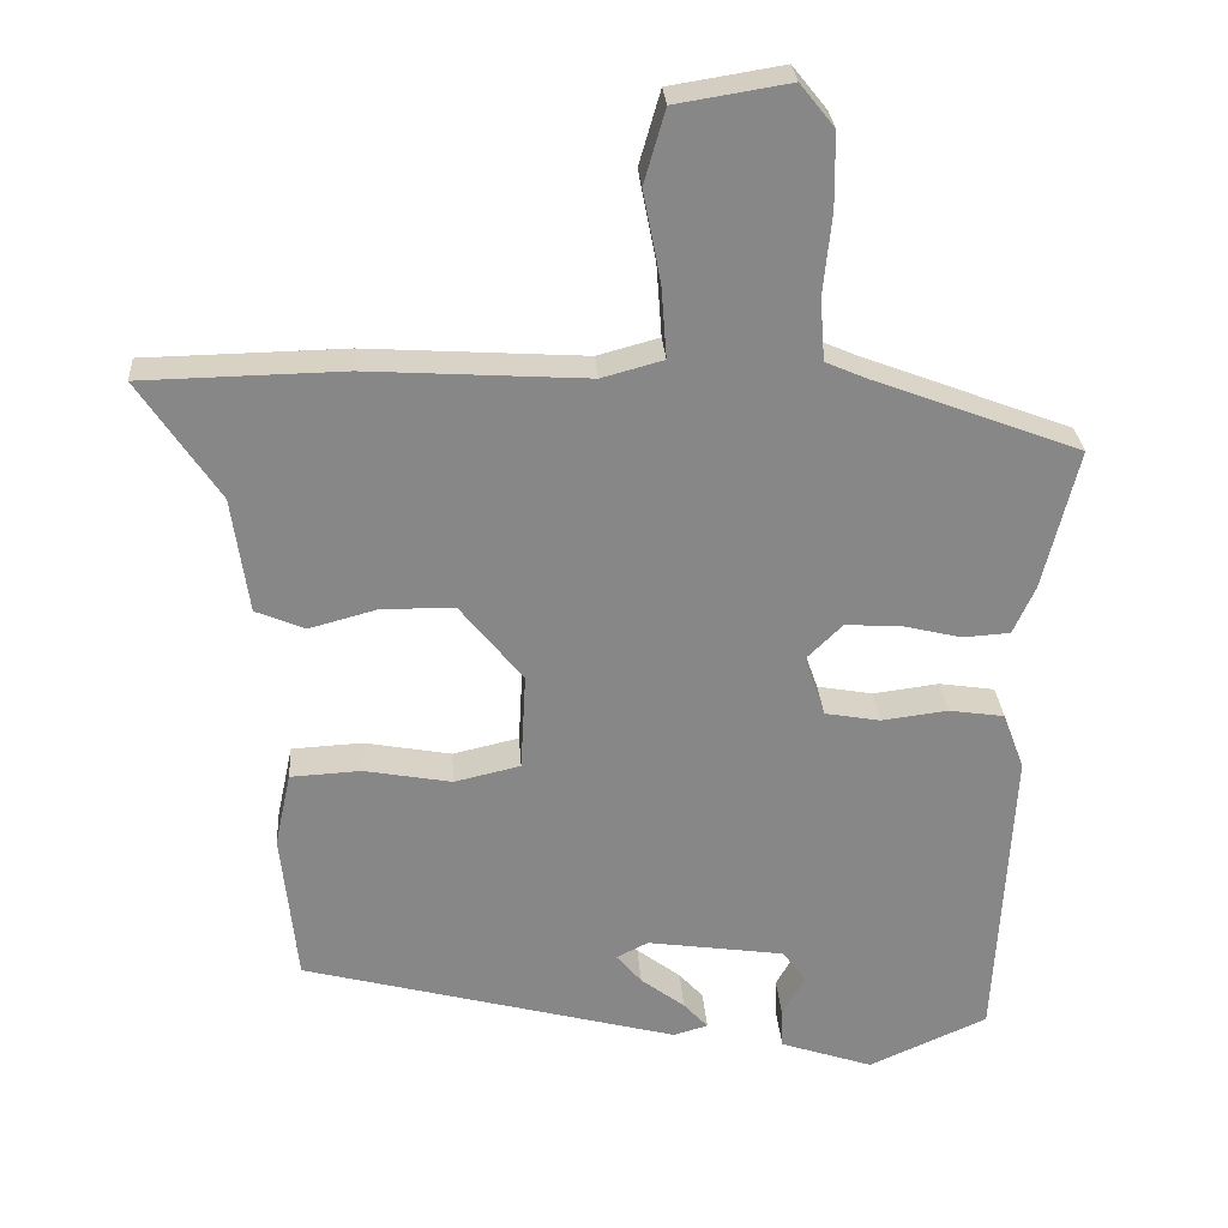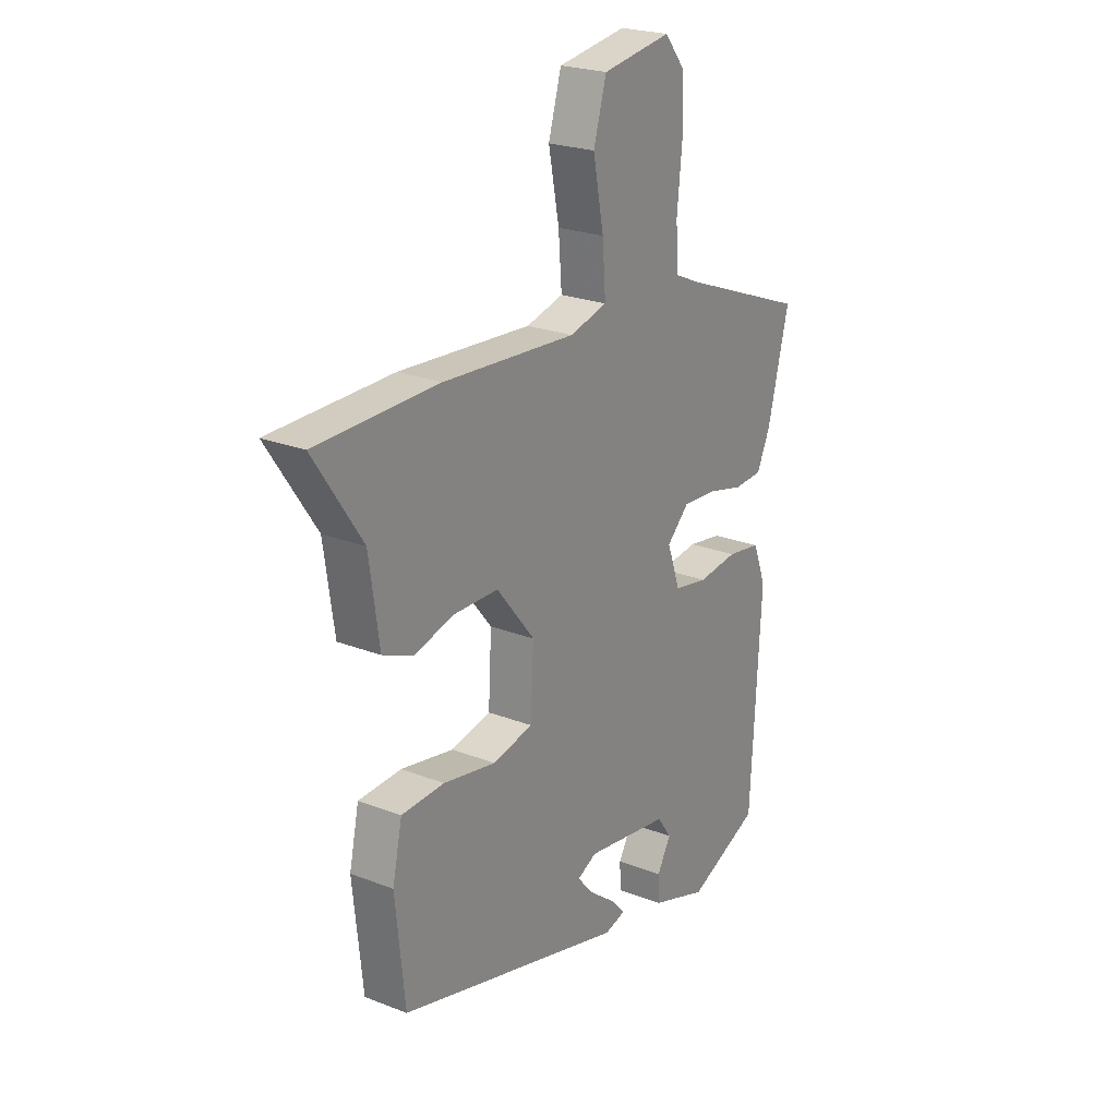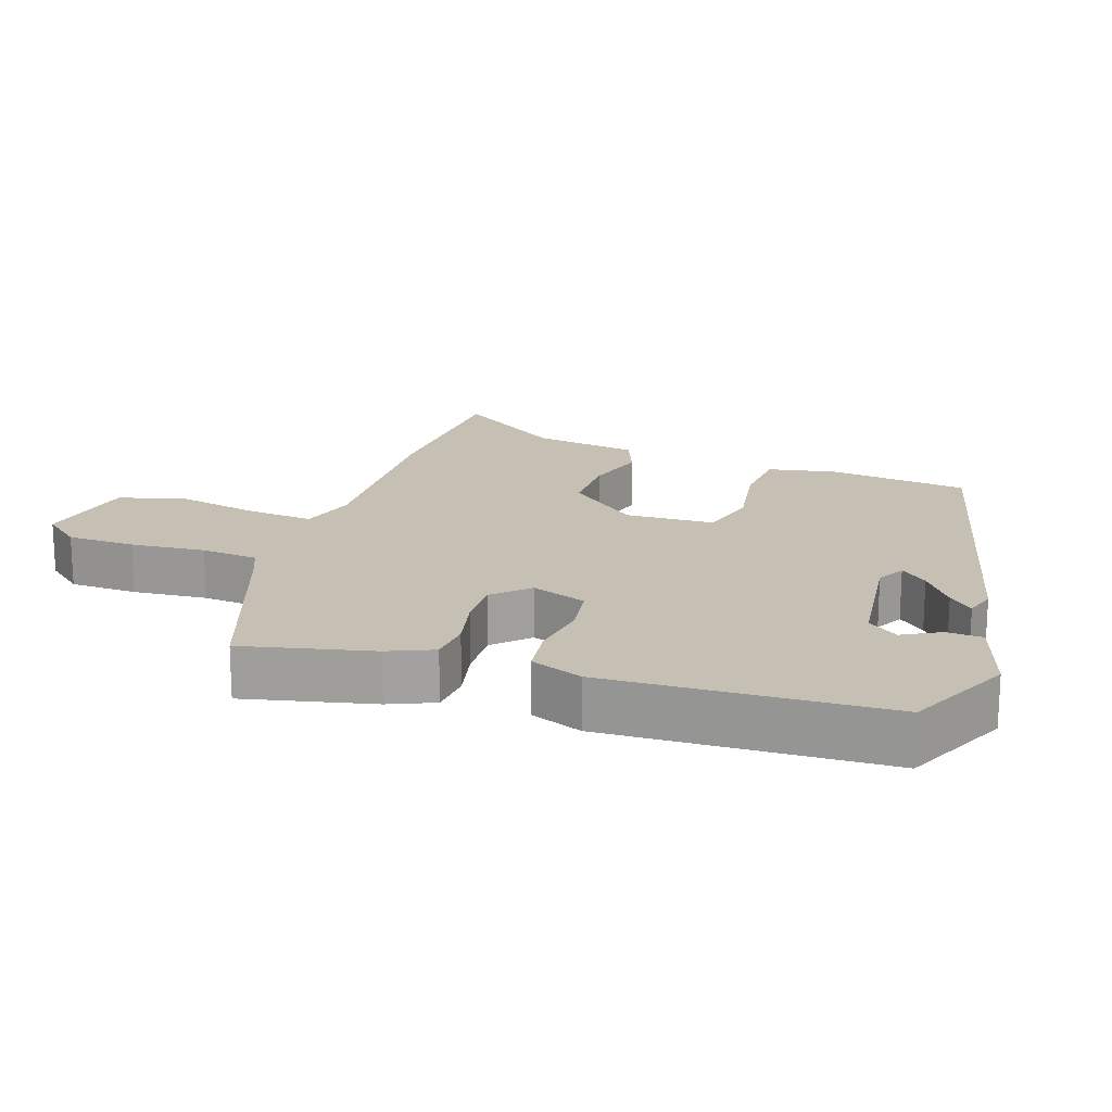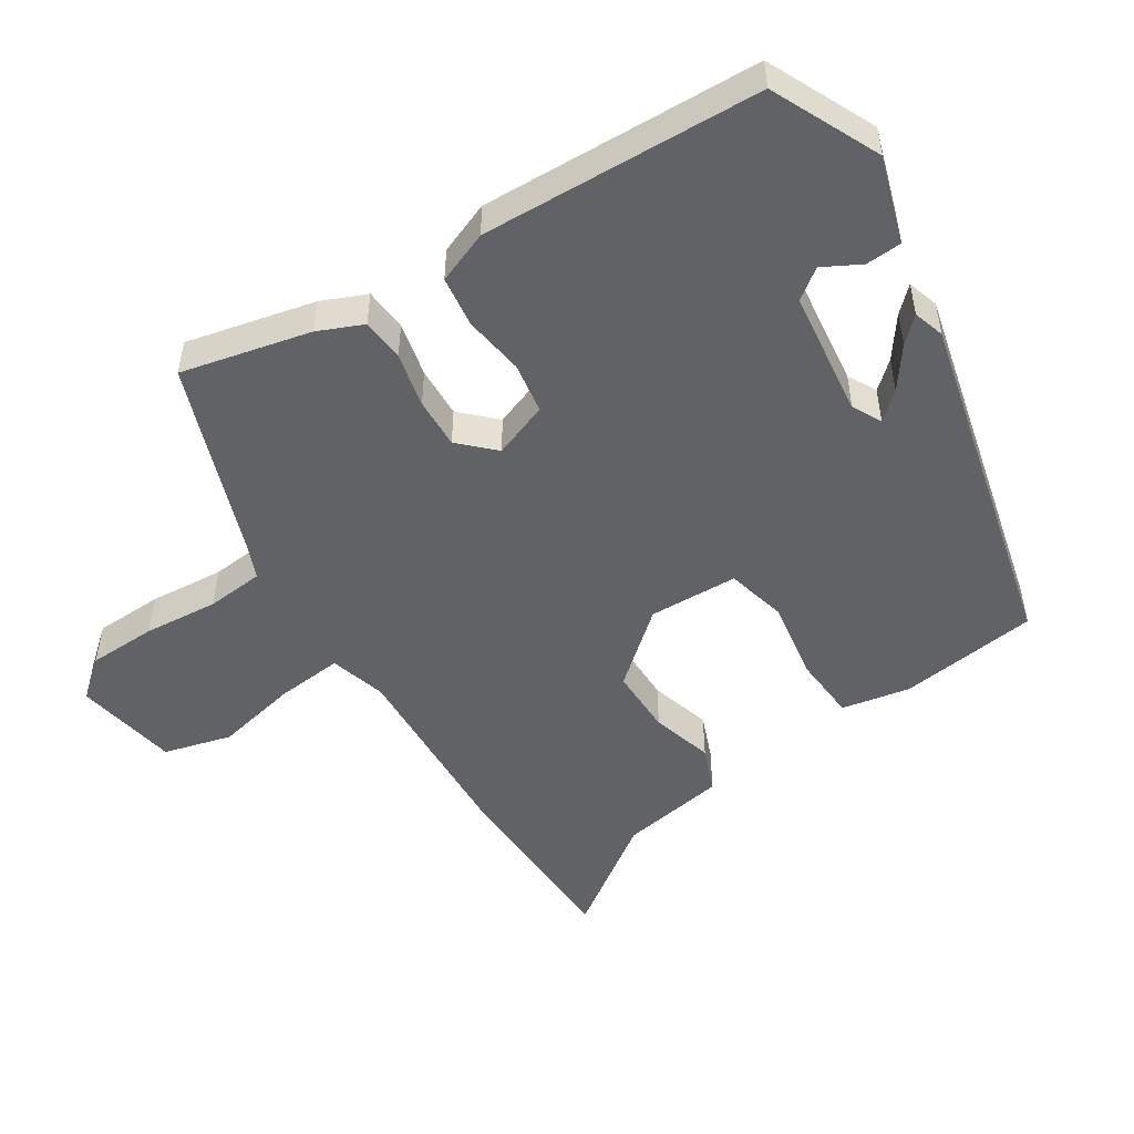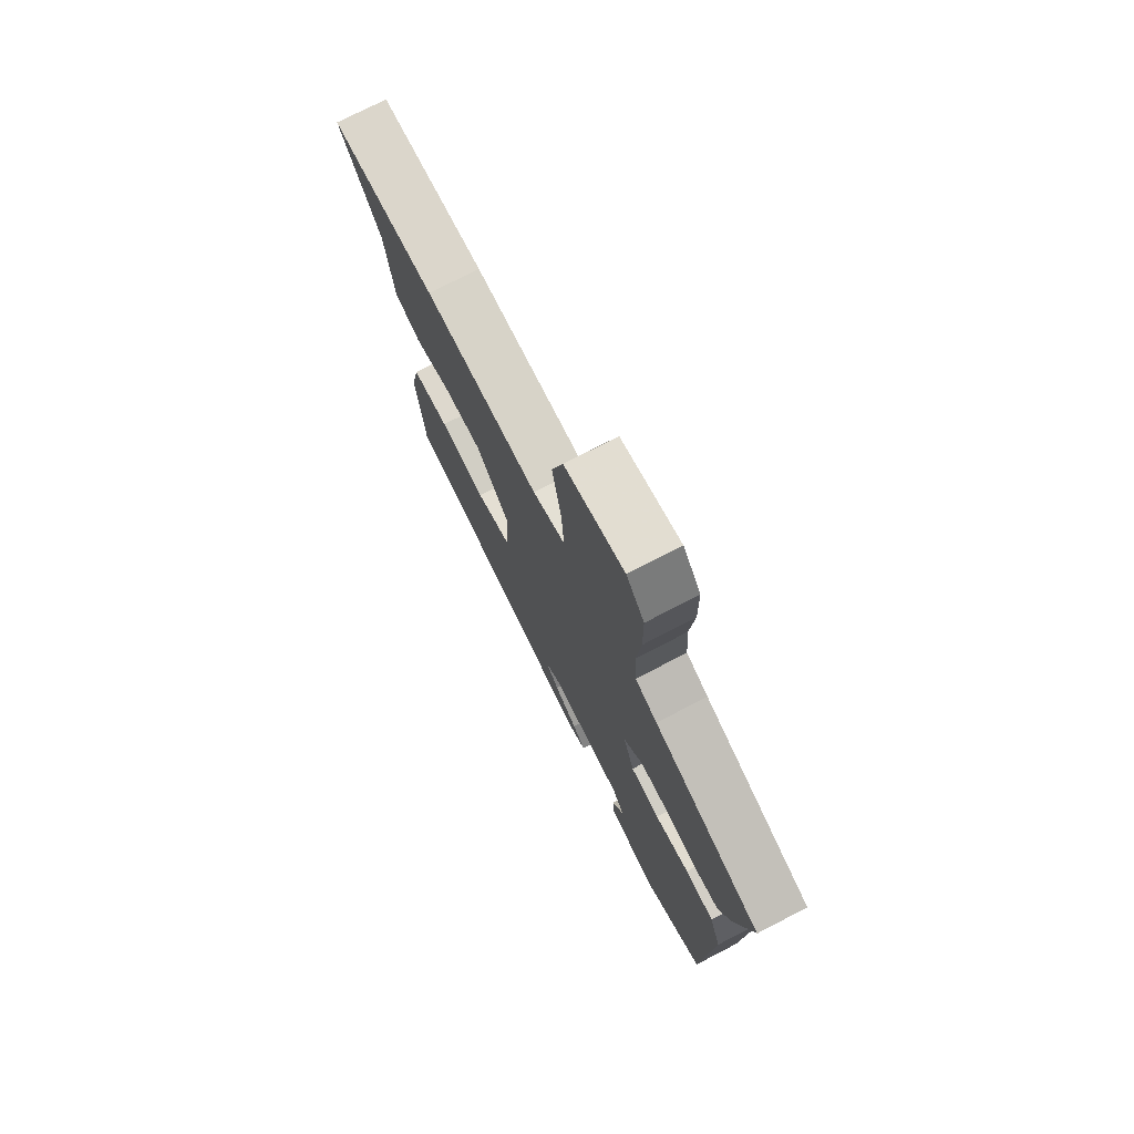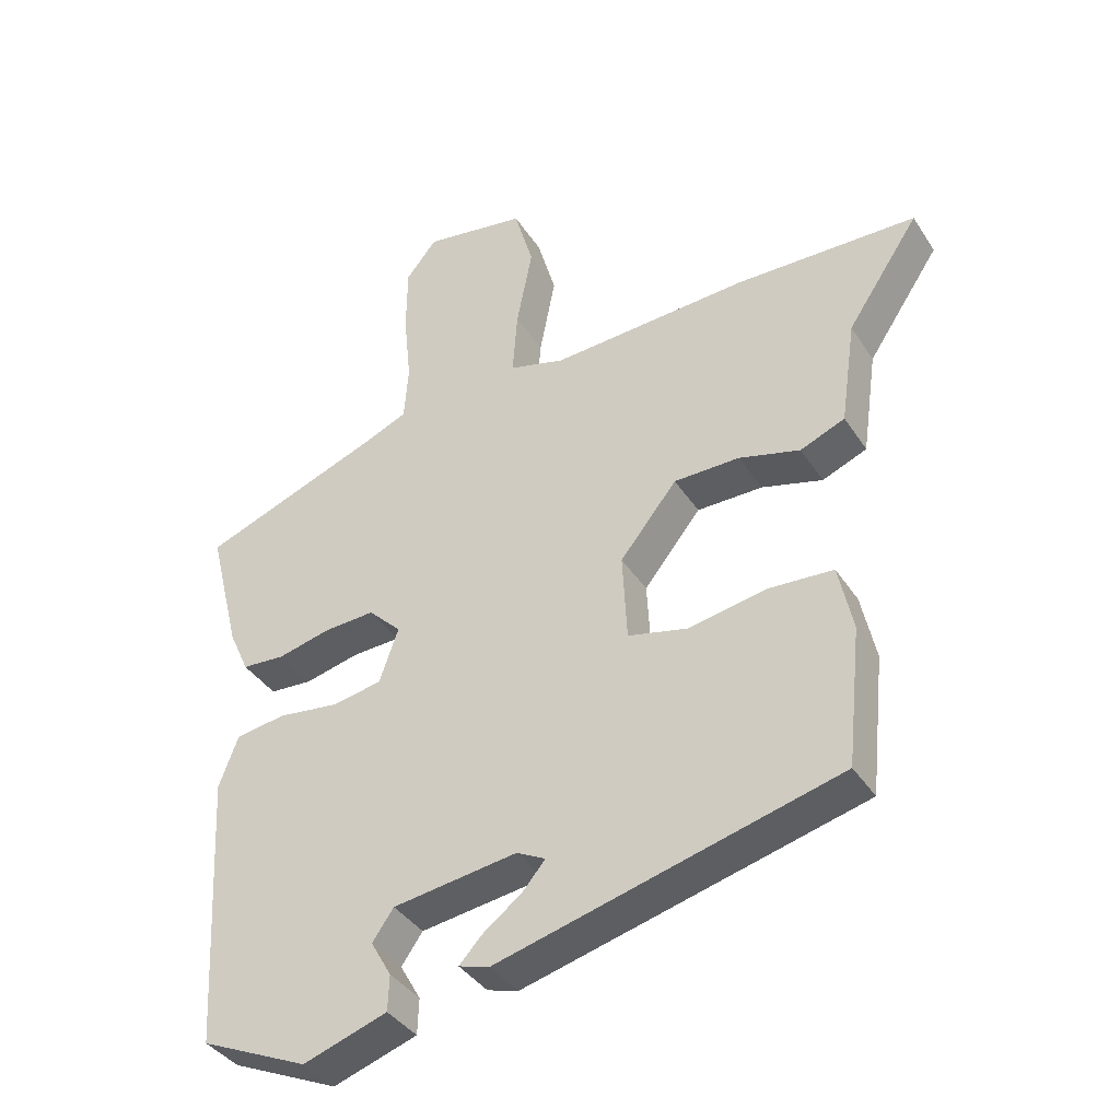
<metadata>
{"format":"obj","ext":"obj","renderer":"f3d","projection":"perspective","resolution":1024,"background":"white","views":[{"elev":27.9,"azim":-3.9,"up":"+Z"},{"elev":23.2,"azim":-56.4,"up":"+Z"},{"elev":18.1,"azim":109.8,"up":"+Y"},{"elev":-50.5,"azim":123.7,"up":"+Y"},{"elev":74.5,"azim":62.7,"up":"+Z"},{"elev":-38.3,"azim":-150.6,"up":"+Z"}]}
</metadata>
<code>
v 0.502 0.07 0.371
v 0.456 0.07 0.186
v 0.427 0.07 0.122
v 0.365 0.07 0.118
v 0.287 0.07 0.137
v 0.214 0.07 0.141
v 0.166 0.07 0.094
v 0.194 0.07 0.014
v 0.267 0.07 0.001
v 0.354 0.07 0.012
v 0.427 0.07 0.001
v 0.455 0.07 -0.074
v 0.433 0.07 -0.475
v 0.277 0.07 -0.544
v 0.155 0.07 -0.503
v 0.153 0.07 -0.451
v 0.183 0.07 -0.398
v 0.152 0.07 -0.354
v -0.029 0.07 -0.328
v -0.071 0.07 -0.349
v -0.038 0.07 -0.388
v 0.02 0.07 -0.432
v 0.052 0.07 -0.467
v 0.007 0.07 -0.48
v -0.488 0.07 -0.35
v -0.509 0.07 -0.15
v -0.488 0.07 -0.052
v -0.395 0.07 -0.047
v -0.28 0.07 -0.068
v -0.193 0.07 -0.048
v -0.186 0.07 0.08
v -0.269 0.07 0.183
v -0.365 0.07 0.184
v -0.454 0.07 0.16
v -0.519 0.07 0.187
v -0.541 0.07 0.34
v -0.646 0.07 0.497
v -0.381 0.07 0.502
v -0.093 0.07 0.484
v -0.012 0.07 0.506
v -0.019 0.07 0.601
v -0.042 0.07 0.72
v -0.014 0.07 0.817
v 0.135 0.07 0.841
v 0.18 0.07 0.785
v 0.181 0.07 0.687
v 0.17 0.07 0.58
v 0.176 0.07 0.498
v 0.231 0.07 0.474
v 0.502 0 0.371
v 0.456 0 0.186
v 0.427 0 0.122
v 0.365 0 0.118
v 0.287 0 0.137
v 0.214 0 0.141
v 0.166 0 0.094
v 0.194 0 0.014
v 0.267 0 0.001
v 0.354 0 0.012
v 0.427 0 0.001
v 0.455 0 -0.074
v 0.433 0 -0.475
v 0.277 0 -0.544
v 0.155 0 -0.503
v 0.153 0 -0.451
v 0.183 0 -0.398
v 0.152 0 -0.354
v -0.029 0 -0.328
v -0.071 0 -0.349
v -0.038 0 -0.388
v 0.02 0 -0.432
v 0.052 0 -0.467
v 0.007 0 -0.48
v -0.488 0 -0.35
v -0.509 0 -0.15
v -0.488 0 -0.052
v -0.395 0 -0.047
v -0.28 0 -0.068
v -0.193 0 -0.048
v -0.186 0 0.08
v -0.269 0 0.183
v -0.365 0 0.184
v -0.454 0 0.16
v -0.519 0 0.187
v -0.541 0 0.34
v -0.646 0 0.497
v -0.381 0 0.502
v -0.093 0 0.484
v -0.012 0 0.506
v -0.019 0 0.601
v -0.042 0 0.72
v -0.014 0 0.817
v 0.135 0 0.841
v 0.18 0 0.785
v 0.181 0 0.687
v 0.17 0 0.58
v 0.176 0 0.498
v 0.231 0 0.474
f 45 46 47
f 44 45 47
f 43 44 47
f 42 43 47
f 41 42 47
f 40 41 47 48
f 39 40 48 49
f 36 37 38 39
f 36 39 49
f 35 36 49
f 34 35 49
f 33 34 49
f 27 28 29
f 26 27 29
f 25 26 29
f 24 25 29
f 21 22 23 24
f 20 21 24
f 20 24 29
f 19 20 29 30
f 15 16 17
f 14 15 17
f 13 14 17
f 12 13 17
f 11 12 17
f 11 17 18
f 10 11 18
f 9 10 18
f 19 30 31
f 18 19 31
f 9 18 31
f 8 9 31
f 3 4 5
f 2 3 5
f 1 2 5
f 49 1 5
f 49 5 6
f 32 33 49
f 32 49 6 7
f 7 8 31 32
f 96 95 94
f 96 94 93
f 96 93 92
f 96 92 91
f 96 91 90
f 97 96 90 89
f 98 97 89 88
f 88 87 86 85
f 98 88 85
f 98 85 84
f 98 84 83
f 98 83 82
f 78 77 76
f 78 76 75
f 78 75 74
f 78 74 73
f 73 72 71 70
f 73 70 69
f 78 73 69
f 79 78 69 68
f 66 65 64
f 66 64 63
f 66 63 62
f 66 62 61
f 66 61 60
f 67 66 60
f 67 60 59
f 67 59 58
f 80 79 68
f 80 68 67
f 80 67 58
f 80 58 57
f 54 53 52
f 54 52 51
f 54 51 50
f 54 50 98
f 55 54 98
f 98 82 81
f 56 55 98 81
f 81 80 57 56
f 1 50 51 2
f 2 51 52 3
f 3 52 53 4
f 4 53 54 5
f 5 54 55 6
f 6 55 56 7
f 7 56 57 8
f 8 57 58 9
f 9 58 59 10
f 10 59 60 11
f 11 60 61 12
f 12 61 62 13
f 13 62 63 14
f 14 63 64 15
f 15 64 65 16
f 16 65 66 17
f 17 66 67 18
f 18 67 68 19
f 19 68 69 20
f 20 69 70 21
f 21 70 71 22
f 22 71 72 23
f 23 72 73 24
f 24 73 74 25
f 25 74 75 26
f 26 75 76 27
f 27 76 77 28
f 28 77 78 29
f 29 78 79 30
f 30 79 80 31
f 31 80 81 32
f 32 81 82 33
f 33 82 83 34
f 34 83 84 35
f 35 84 85 36
f 36 85 86 37
f 37 86 87 38
f 38 87 88 39
f 39 88 89 40
f 40 89 90 41
f 41 90 91 42
f 42 91 92 43
f 43 92 93 44
f 44 93 94 45
f 45 94 95 46
f 46 95 96 47
f 47 96 97 48
f 48 97 98 49
f 49 98 50 1

</code>
